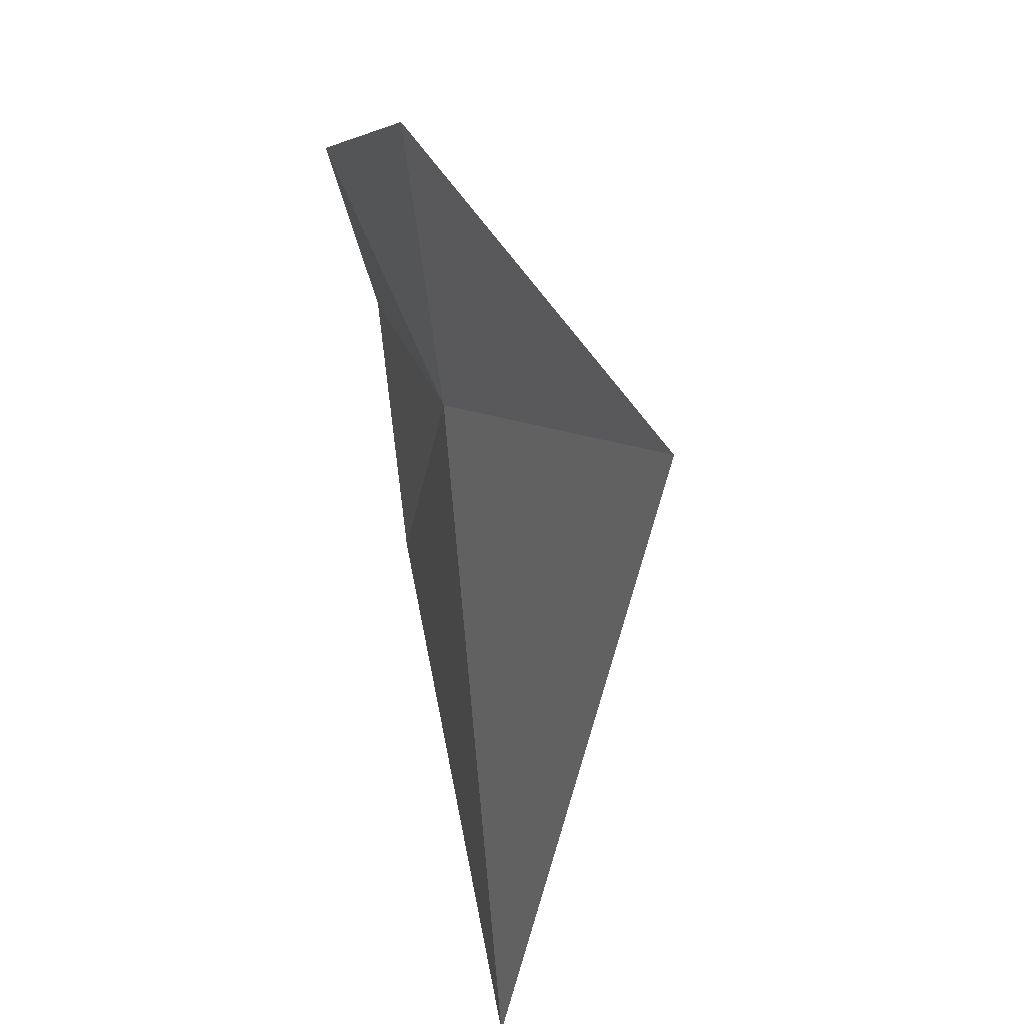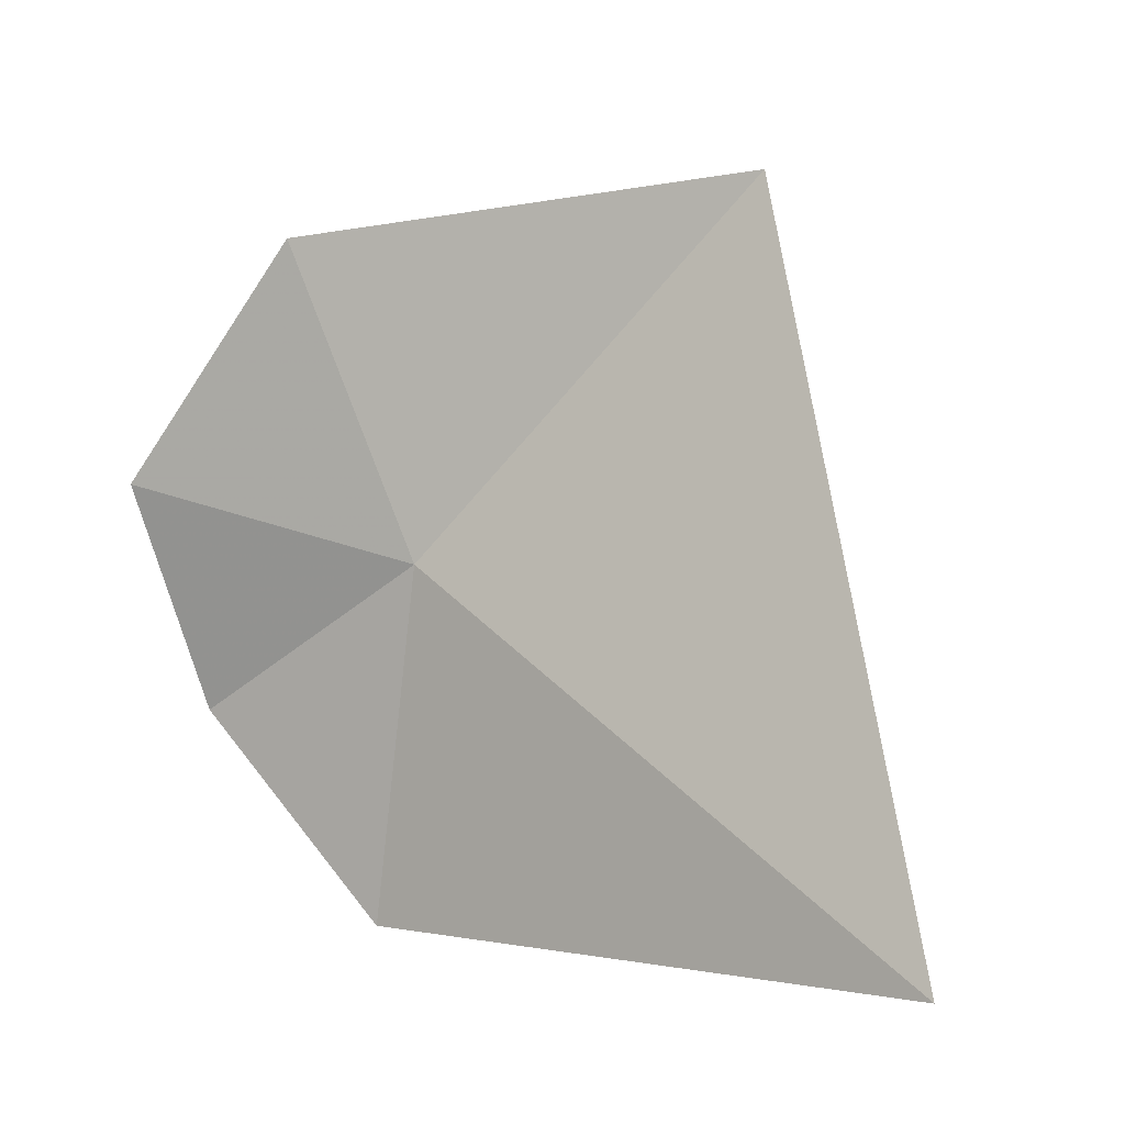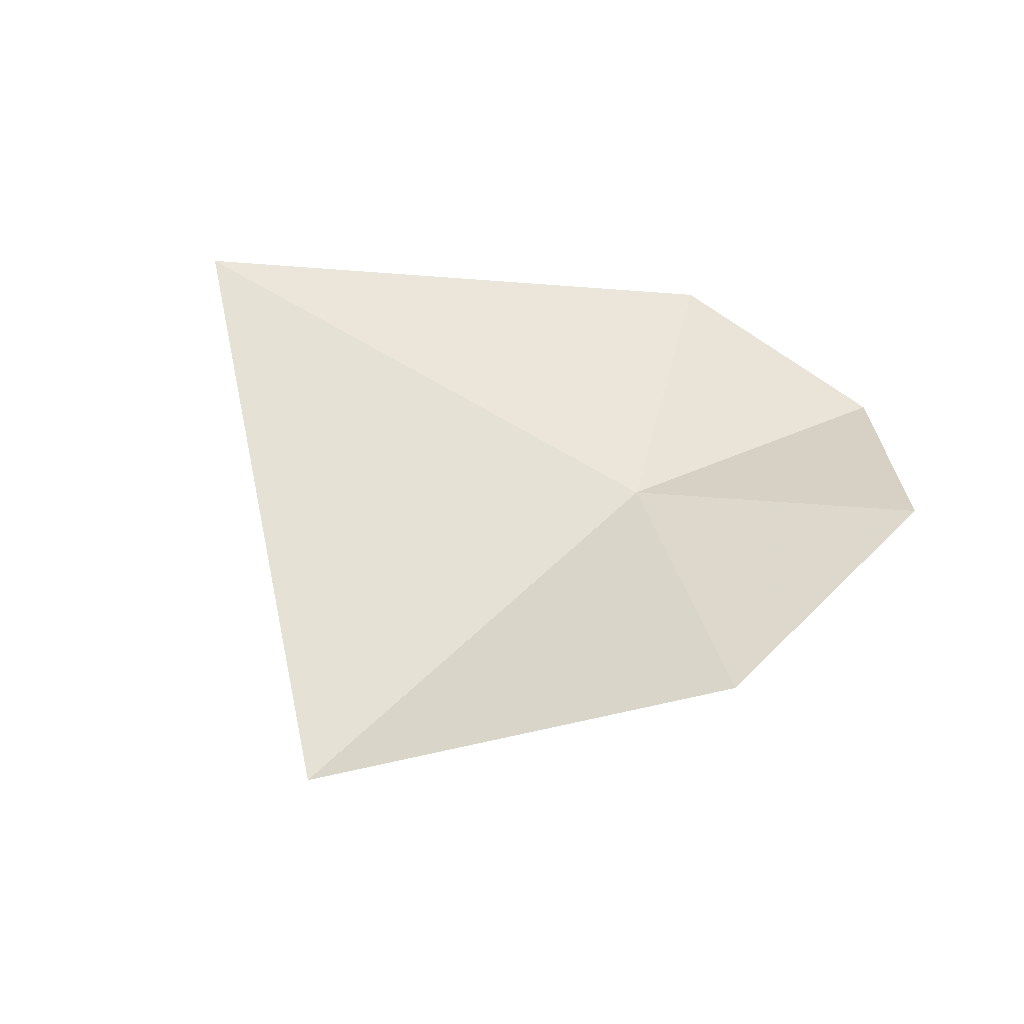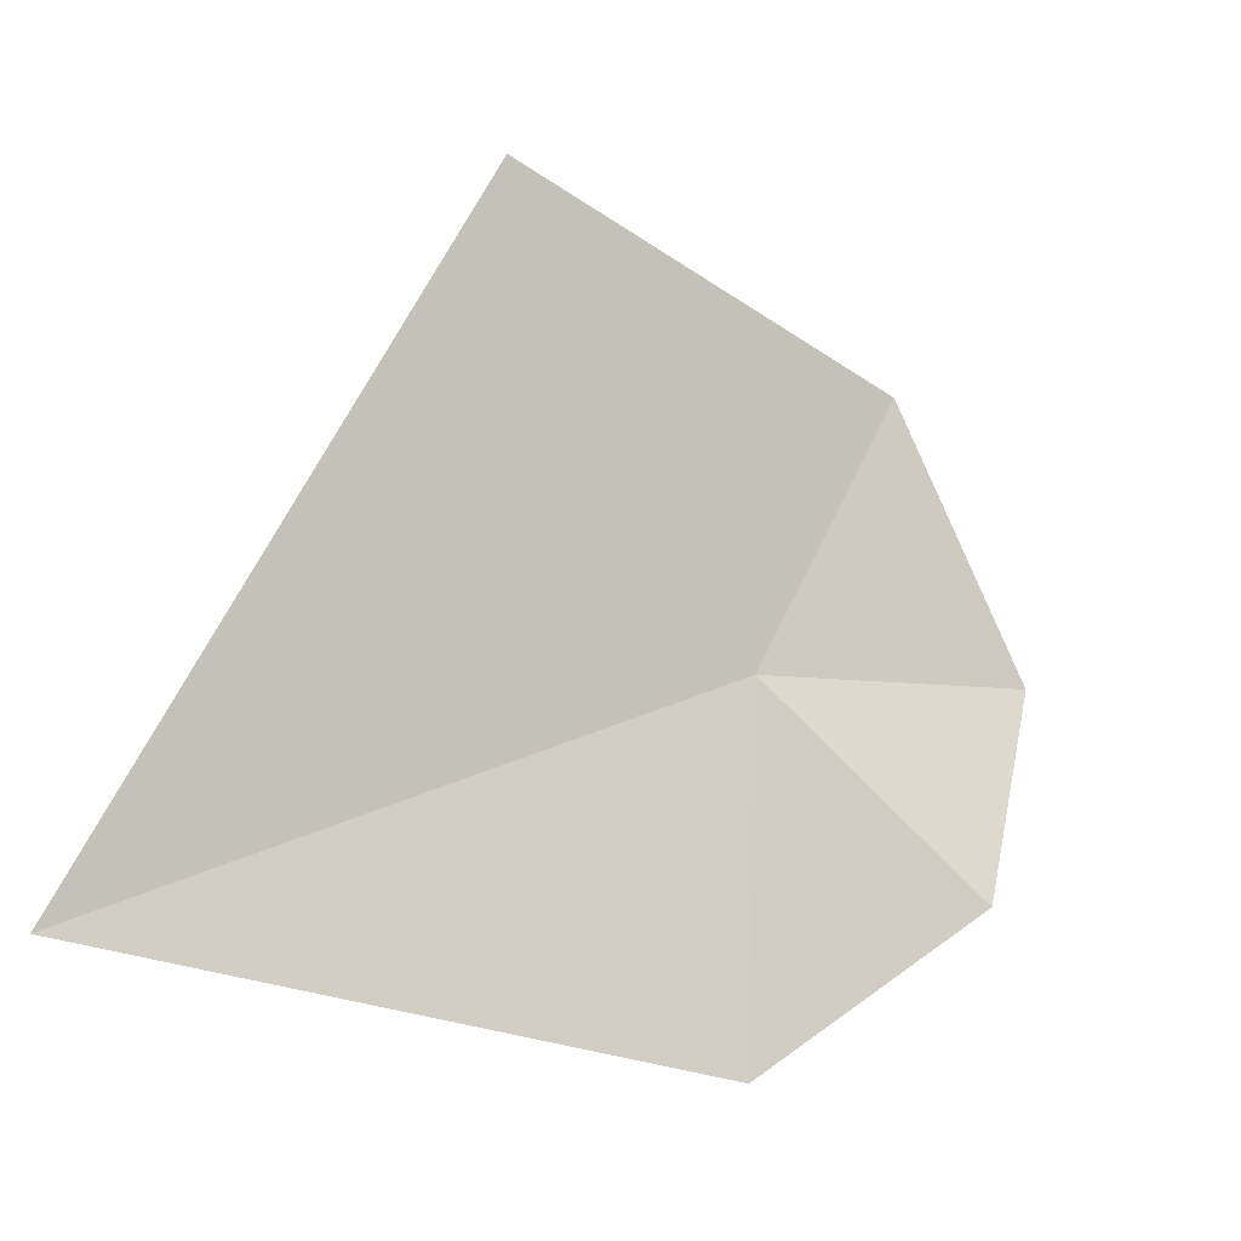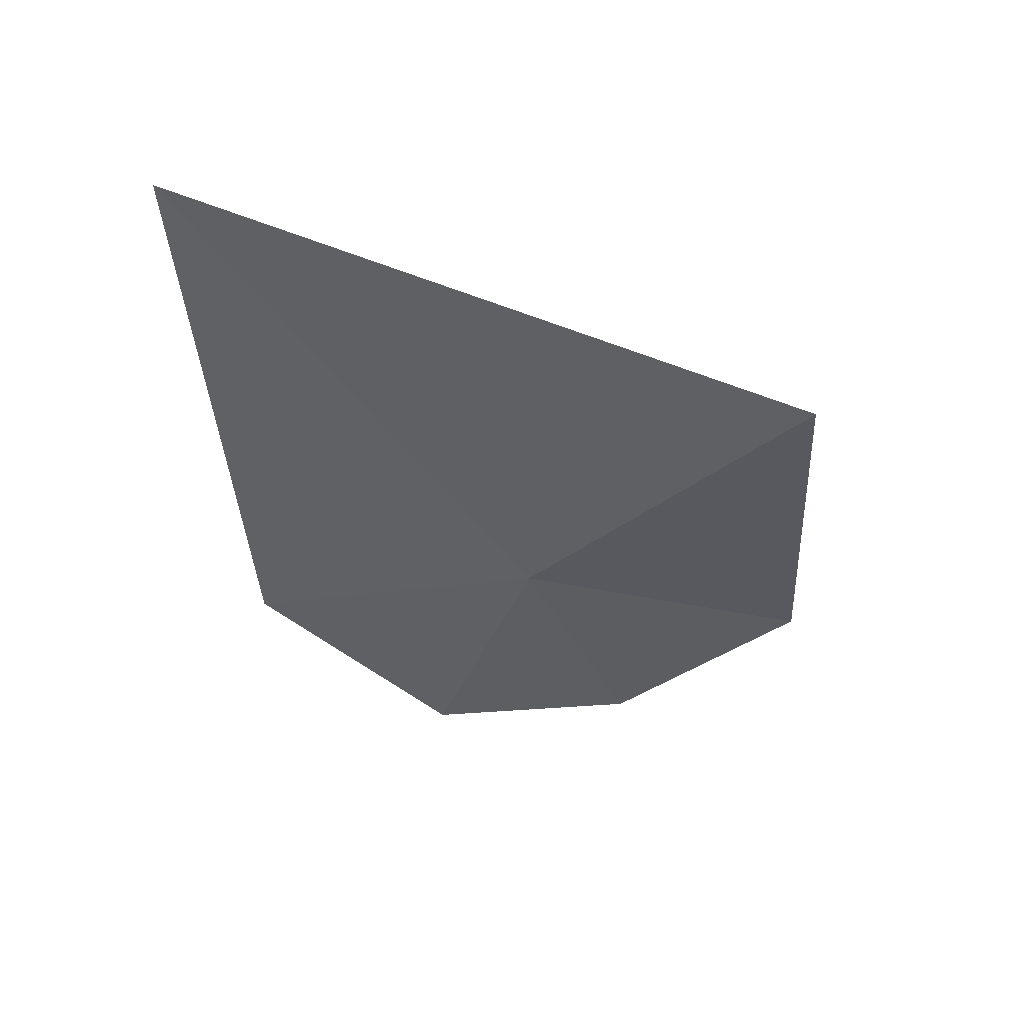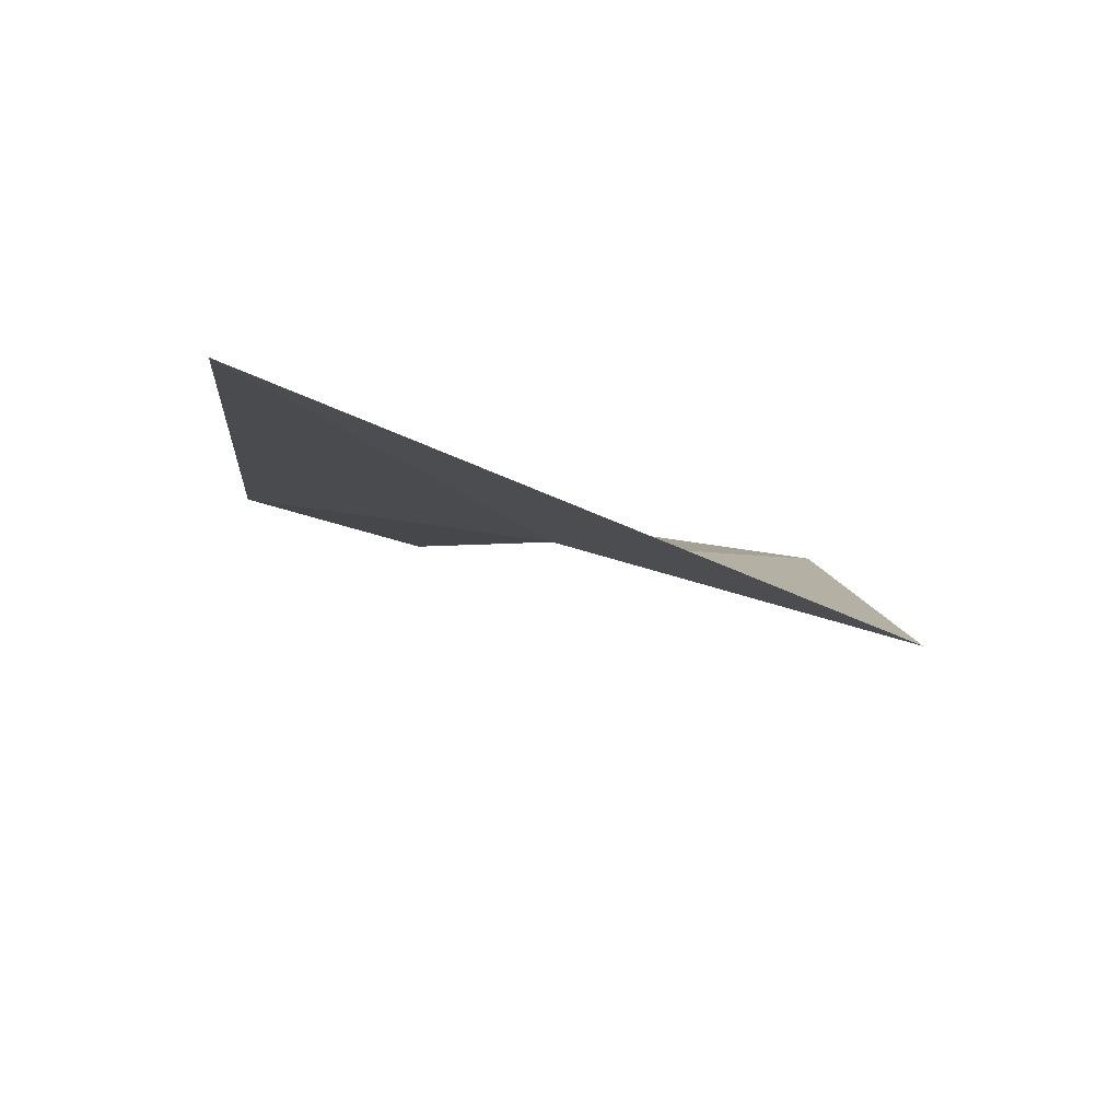
<metadata>
{"format":"obj","ext":"obj","renderer":"f3d","projection":"perspective","resolution":1024,"background":"white","views":[{"elev":64.5,"azim":-102.3,"up":"+Z"},{"elev":12.2,"azim":-144.4,"up":"+Z"},{"elev":38.3,"azim":12.1,"up":"+Y"},{"elev":-23.0,"azim":-21.3,"up":"+Z"},{"elev":-49.9,"azim":-76.5,"up":"+Y"},{"elev":-8.7,"azim":-88.4,"up":"+Y"}]}
</metadata>
<code>
v 13.79 5.211 16.62
v 13.84 5.465 14.93
v 10.91 5.536 15.27
v 12.39 4.475 18.43
v 15.28 5.531 16.89
v 14.96 5.375 15.78
v 14.51 5.223 18.08
f 1 3 2
f 1 4 3
f 1 6 5
f 1 2 6
f 1 5 7
f 1 7 4

</code>
